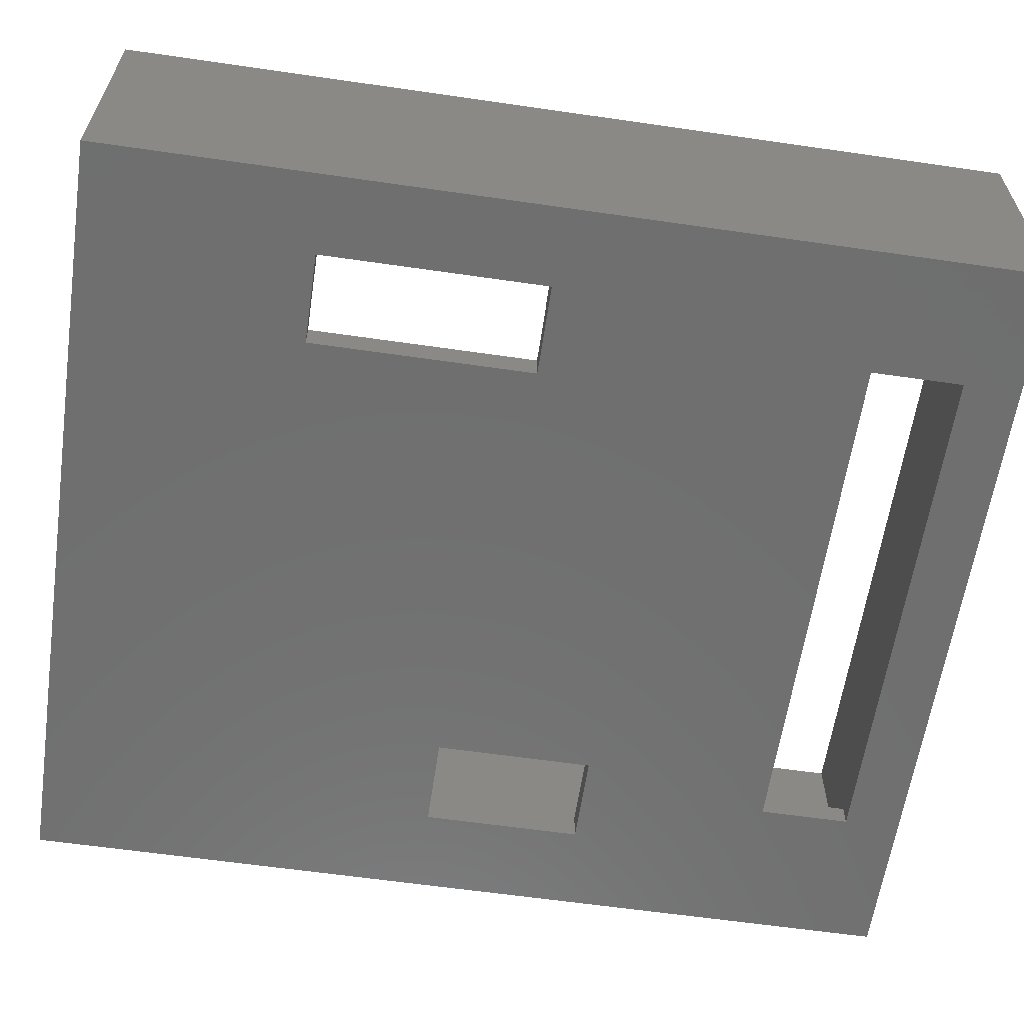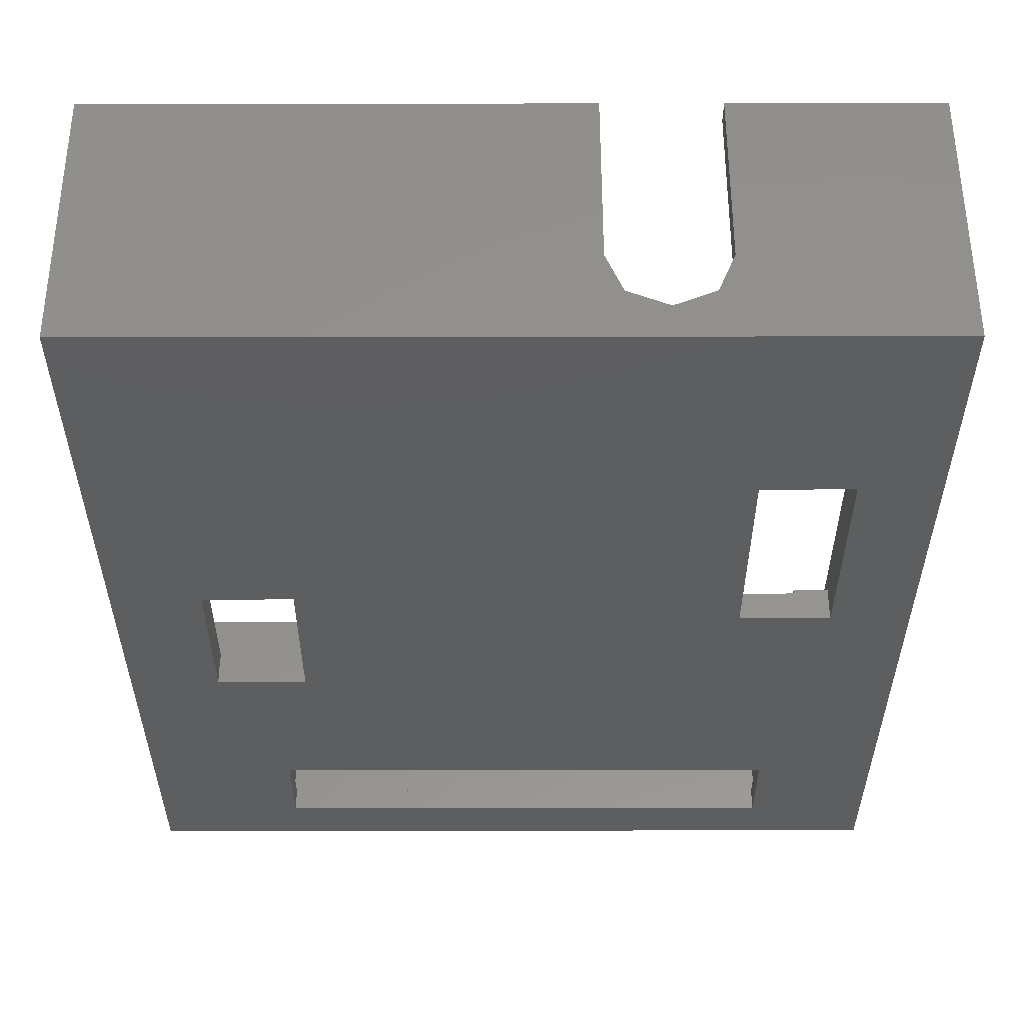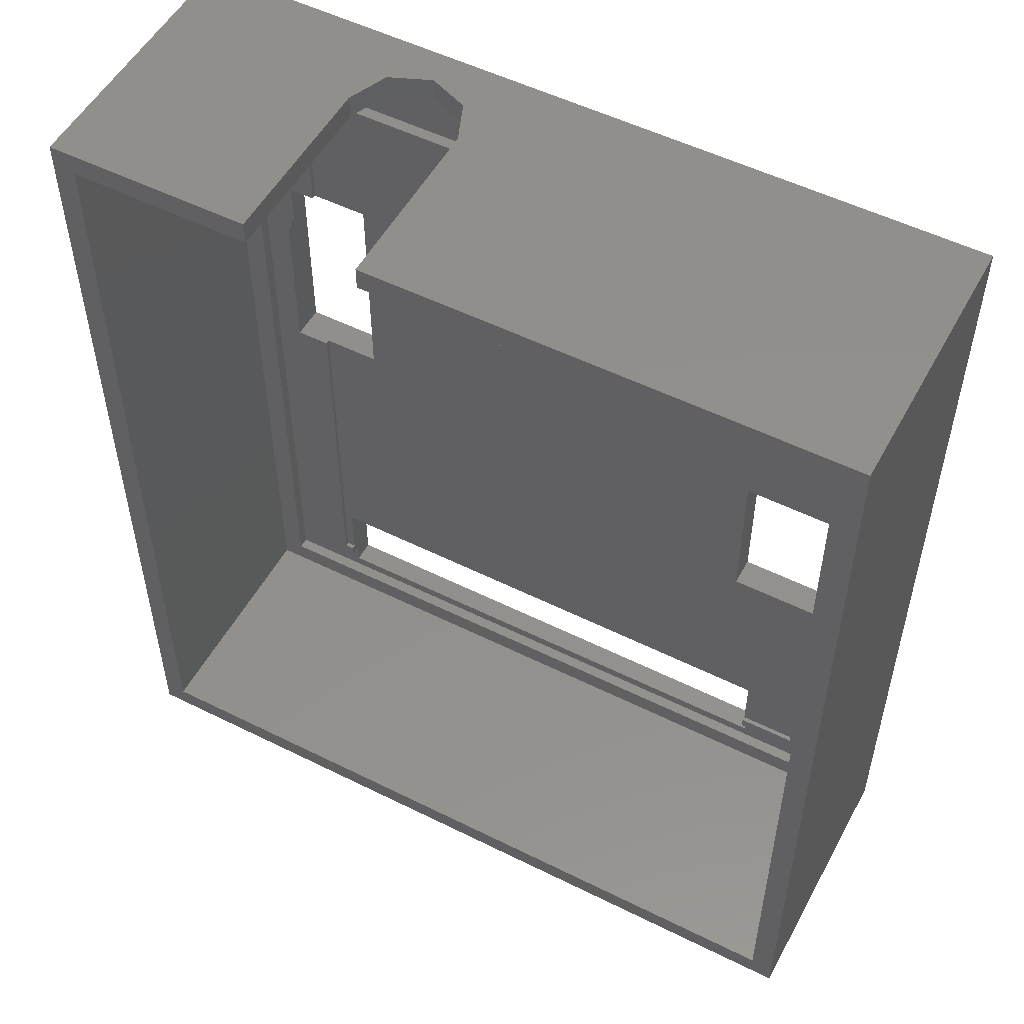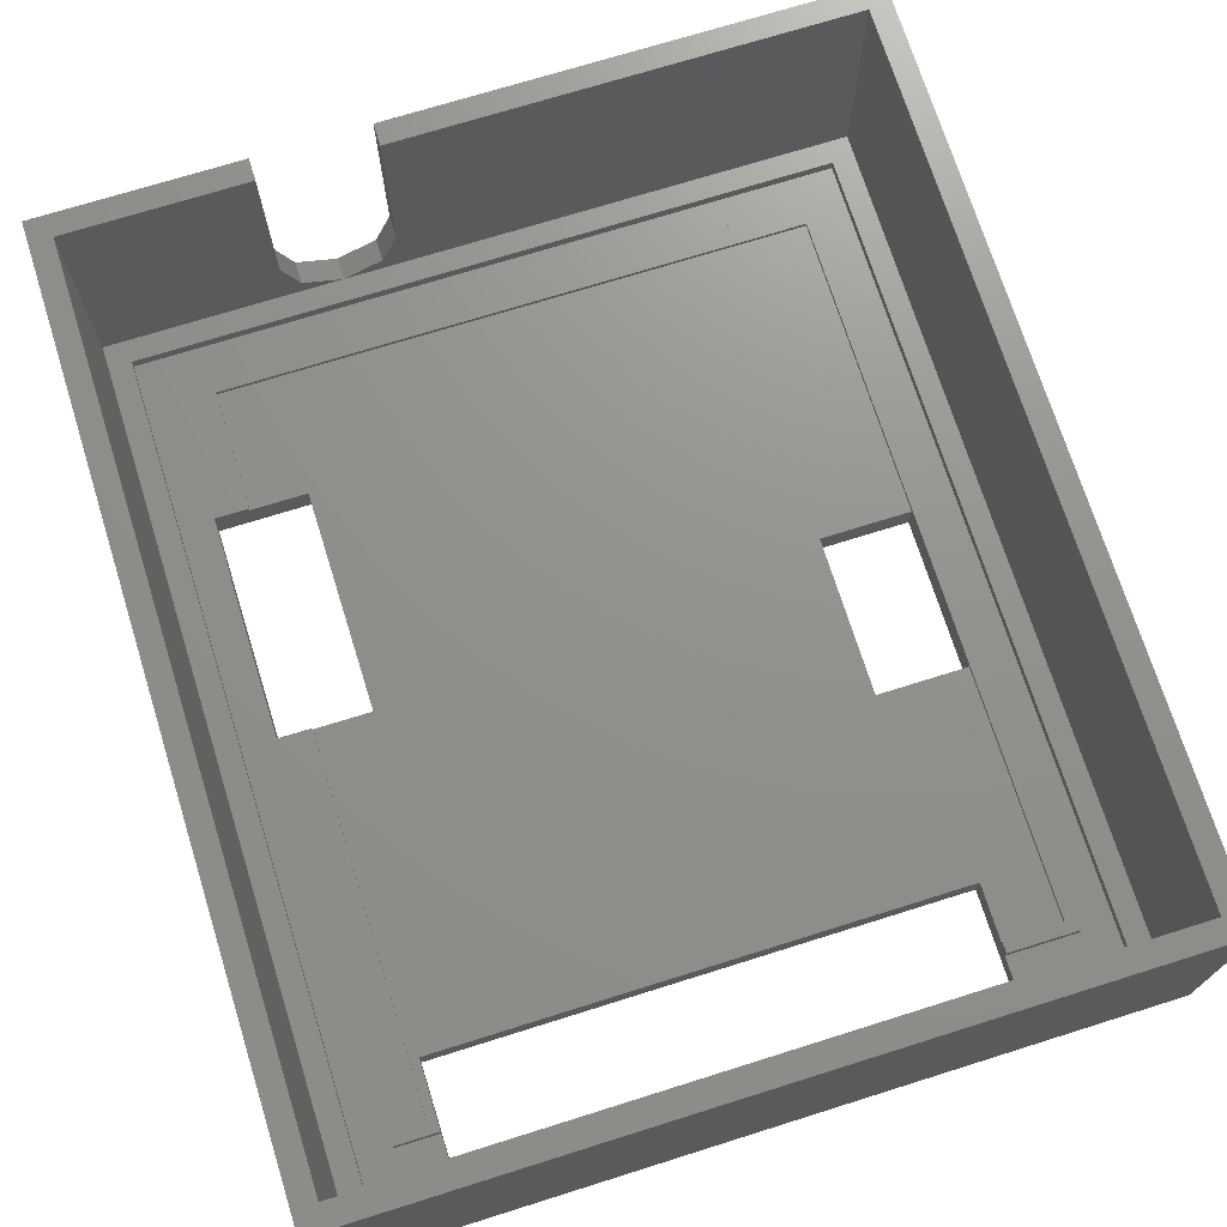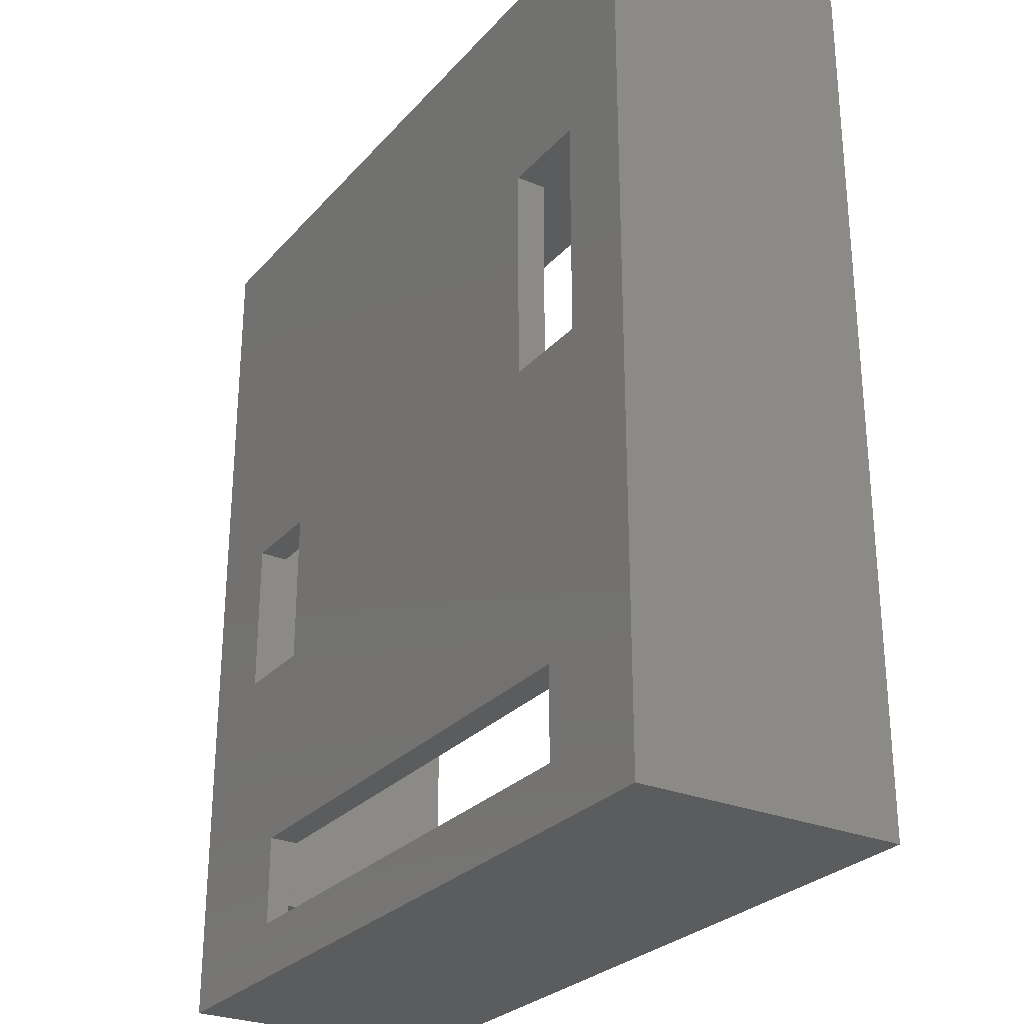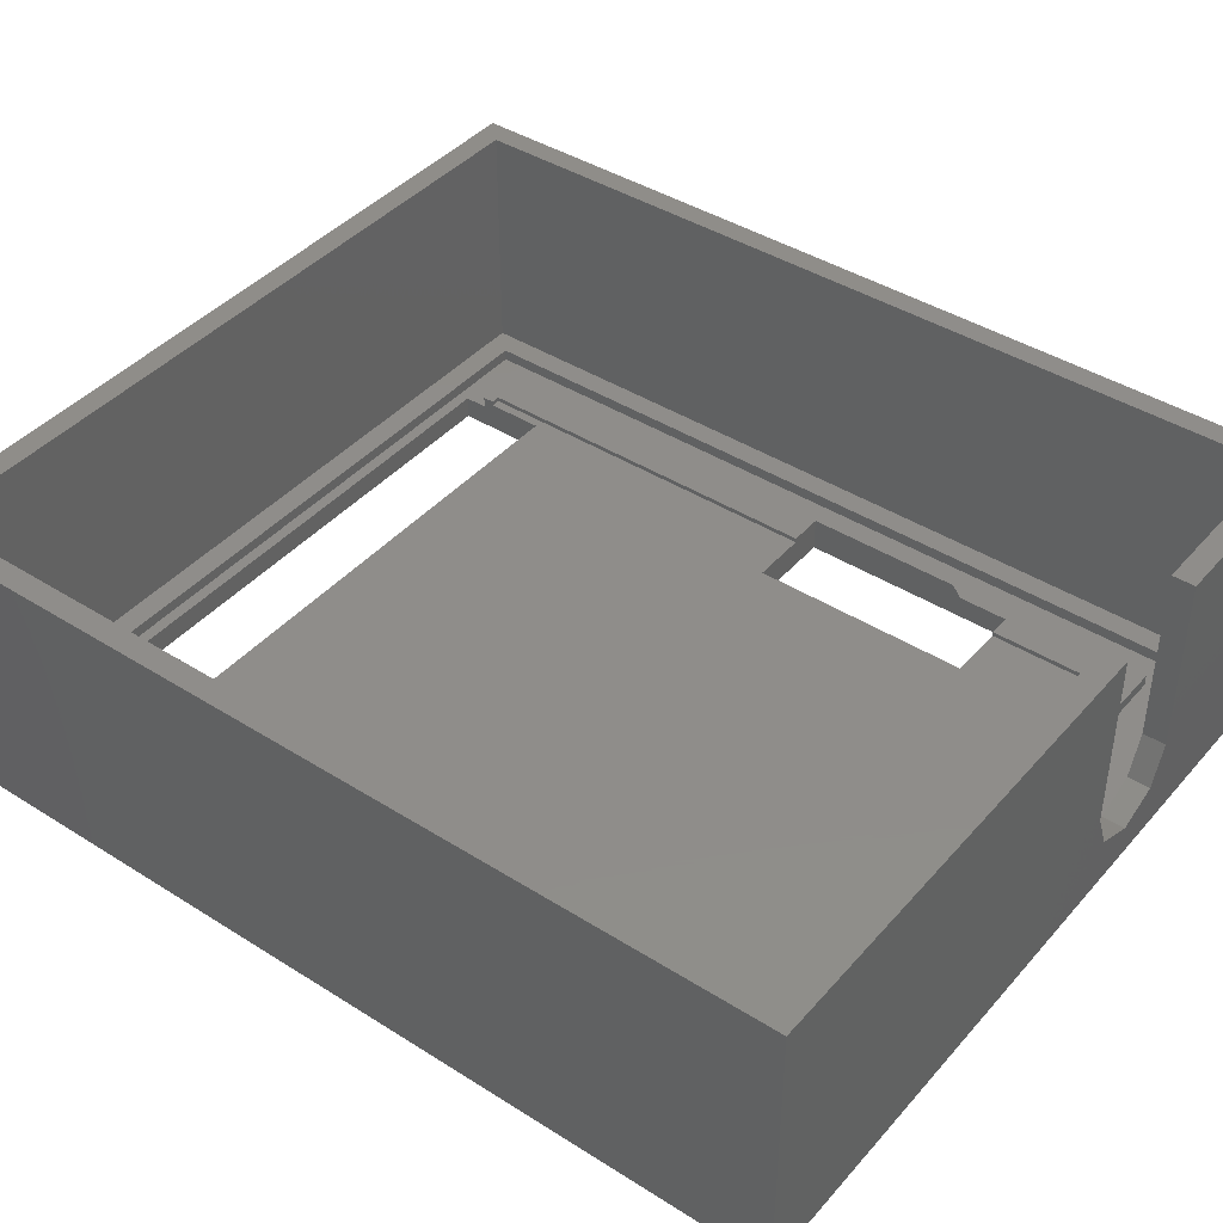
<metadata>
{"format":"stl","ext":"stl","renderer":"f3d","projection":"perspective","resolution":1024,"background":"white","views":[{"elev":-61.2,"azim":-98.4,"up":"+Z"},{"elev":55.2,"azim":179.9,"up":"+Y"},{"elev":52.9,"azim":28.1,"up":"+Y"},{"elev":72.0,"azim":-17.4,"up":"+Z"},{"elev":-27.6,"azim":-122.3,"up":"+Y"},{"elev":41.8,"azim":127.3,"up":"+Z"}]}
</metadata>
<code>
# stl→obj: 99 verts, 208 faces
v -1.5 0 -1.837e-16
v -1.5 40 12
v -1.5 40 -1.837e-16
v -1.5 0 12
v 7.5 40 12
v -0.5 39 12
v 7.5 39 12
v -0.5 1 12
v 33.5 40 12
v 32.5 39 12
v 33.5 0 12
v 12.5 40 12
v 12.5 39 12
v 32.5 1 12
v 33.5 40 8.389e-15
v 33.5 0 8.389e-15
v 12.5 40 4
v 11.77 40 2.232
v 10 40 1.5
v 7.5 40 4
v 8.232 40 2.232
v 29.5 22 7.409e-15
v 29.5 15 7.409e-15
v 26.9 6.5 6.772e-15
v 26.9 2.5 6.772e-15
v 3.9 6.5 1.139e-15
v 3.9 2.5 1.139e-15
v 2 20.4 6.736e-16
v 2 28.57 6.736e-16
v 25.5 22 6.429e-15
v 6 22.03 1.653e-15
v 6 20.4 1.653e-15
v 6 30.2 1.653e-15
v 2 30.2 6.736e-16
v 25.5 15 6.429e-15
v -0.5 39 1.5
v -0.5 1 1.5
v 32.5 1 1.5
v 32.5 39 1.5
v 7.5 39 4
v 8.232 39 2.232
v 10 39 1.5
v 12.5 39 4
v 11.77 39 2.232
v 31.5 38 1.5
v 10 38 1.5
v 31.5 2 1.5
v 0.5 2 1.5
v 0.5 38 1.5
v 30 36.5 1.5
v 29.5 35.6 1.5
v 30 3.5 1.5
v 10 36.5 1.5
v 10 35.6 1.5
v 29.5 4 1.5
v 26.9 3.5 1.5
v 26.9 4 1.5
v 3.5 35.6 1.5
v 2 36.5 1.5
v 2 30.2 1.5
v 3.5 30.2 1.5
v 3.5 20.4 1.5
v 2 20.4 1.5
v 3.5 4 1.5
v 3.9 3.5 1.5
v 3.9 4 1.5
v 2 3.5 1.5
v 2 27.34 1.5
v 31.5 2 1
v 31.5 38 1
v 3.9 3.5 1
v 2 3.5 1
v 3.9 2.5 1
v 30 36.5 1
v 2 36.5 1
v 0.5 38 1
v 2 30.2 1
v 2 27.75 1
v 0.5 2 1
v 30 3.5 1
v 26.9 2.5 1
v 26.9 3.5 1
v 3.5 30.2 1.3
v 6 30.2 1.3
v 6 20.4 1.3
v 3.5 20.4 1.3
v 6 23.09 1.3
v 25.5 22 1.3
v 29.5 22 1.3
v 25.5 15 1.3
v 29.5 15 1.3
v 29.5 35.6 1.3
v 29.5 4 1.3
v 3.9 4 1.3
v 3.9 6.5 1.3
v 26.9 4 1.3
v 26.9 6.5 1.3
v 3.5 35.6 1.3
v 3.5 4 1.3
f 1 2 3
f 2 1 4
f 5 6 7
f 6 2 8
f 2 6 5
f 9 10 11
f 12 10 9
f 10 12 13
f 14 11 10
f 8 11 14
f 8 4 11
f 4 8 2
f 11 15 9
f 15 11 16
f 9 17 12
f 15 17 9
f 18 15 19
f 17 15 18
f 20 2 5
f 3 20 21
f 20 3 2
f 19 3 21
f 3 19 15
f 22 16 23
f 24 16 25
f 1 25 16
f 1 26 27
f 28 3 29
f 3 28 1
f 26 1 28
f 25 1 27
f 16 22 15
f 30 15 22
f 31 30 32
f 33 30 31
f 30 33 15
f 3 33 34
f 33 3 15
f 29 3 34
f 16 24 23
f 24 35 23
f 35 32 30
f 26 35 24
f 35 26 32
f 32 26 28
f 4 16 11
f 16 4 1
f 8 36 6
f 36 8 37
f 38 10 39
f 10 38 14
f 6 40 7
f 36 40 6
f 40 36 41
f 41 36 42
f 43 10 13
f 39 43 44
f 43 39 10
f 39 44 42
f 39 45 38
f 42 45 39
f 45 42 46
f 47 38 45
f 48 38 47
f 48 37 38
f 37 48 36
f 42 49 46
f 49 36 48
f 36 49 42
f 50 51 52
f 53 51 50
f 51 53 54
f 55 52 51
f 56 55 57
f 55 56 52
f 53 58 54
f 59 58 53
f 60 58 59
f 58 60 61
f 62 63 64
f 64 65 66
f 64 67 65
f 63 67 64
f 67 63 68
f 38 8 14
f 8 38 37
f 69 45 70
f 45 69 47
f 71 72 73
f 70 74 69
f 70 75 74
f 76 77 75
f 77 76 78
f 79 78 76
f 76 75 70
f 80 69 74
f 81 80 82
f 80 81 69
f 79 81 73
f 81 79 69
f 72 79 73
f 78 79 72
f 48 76 49
f 76 48 79
f 69 48 47
f 48 69 79
f 76 46 49
f 70 46 76
f 46 70 45
f 52 74 50
f 74 52 80
f 72 68 78
f 68 72 67
f 77 59 75
f 59 77 60
f 77 29 34
f 29 77 78
f 82 52 56
f 52 82 80
f 72 65 67
f 65 72 71
f 74 53 50
f 75 53 74
f 53 75 59
f 28 78 68
f 28 68 63
f 78 28 29
f 60 83 61
f 77 83 60
f 34 83 77
f 83 33 84
f 83 34 33
f 85 32 86
f 86 63 62
f 28 86 32
f 86 28 63
f 85 31 32
f 31 85 87
f 33 87 84
f 87 33 31
f 88 22 89
f 22 88 30
f 90 30 88
f 30 90 35
f 23 90 91
f 90 23 35
f 22 23 89
f 89 51 92
f 91 89 23
f 91 51 89
f 55 91 93
f 91 55 51
f 66 65 94
f 94 26 95
f 71 94 65
f 94 71 26
f 27 71 73
f 71 27 26
f 25 73 81
f 73 25 27
f 24 96 97
f 56 96 82
f 24 82 96
f 25 82 24
f 82 25 81
f 96 56 57
f 95 24 97
f 24 95 26
f 92 88 89
f 85 88 87
f 84 88 92
f 88 84 87
f 98 84 92
f 84 98 83
f 91 97 93
f 90 97 91
f 88 85 90
f 95 90 85
f 90 95 97
f 86 95 85
f 99 95 86
f 95 99 94
f 93 97 96
f 64 86 62
f 86 64 99
f 61 98 58
f 98 61 83
f 98 54 58
f 92 54 98
f 54 92 51
f 93 57 55
f 57 93 96
f 94 64 66
f 64 94 99
f 44 17 18
f 17 44 43
f 19 44 18
f 44 19 42
f 42 19 46
f 21 42 19
f 42 21 41
f 19 42 46
f 40 21 20
f 21 40 41
f 43 12 17
f 12 43 13
f 7 20 5
f 20 7 40

</code>
